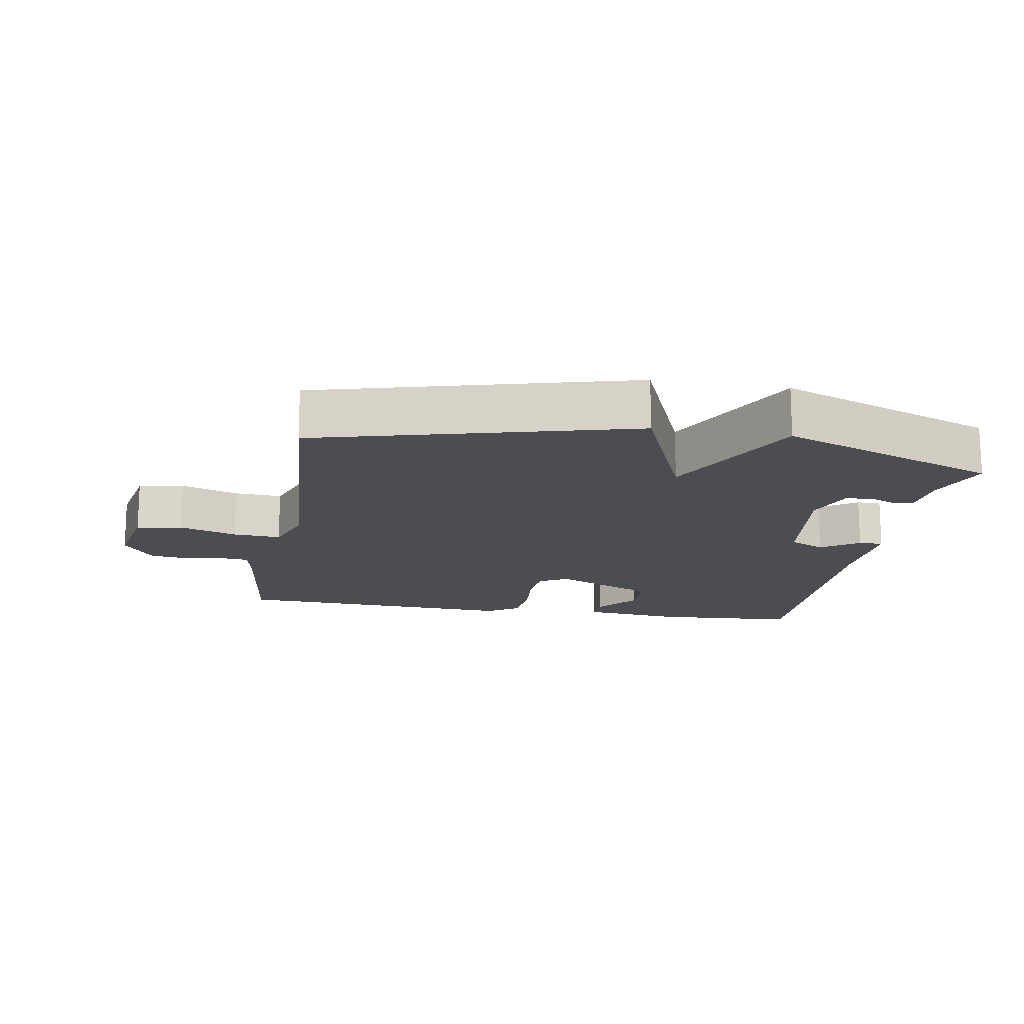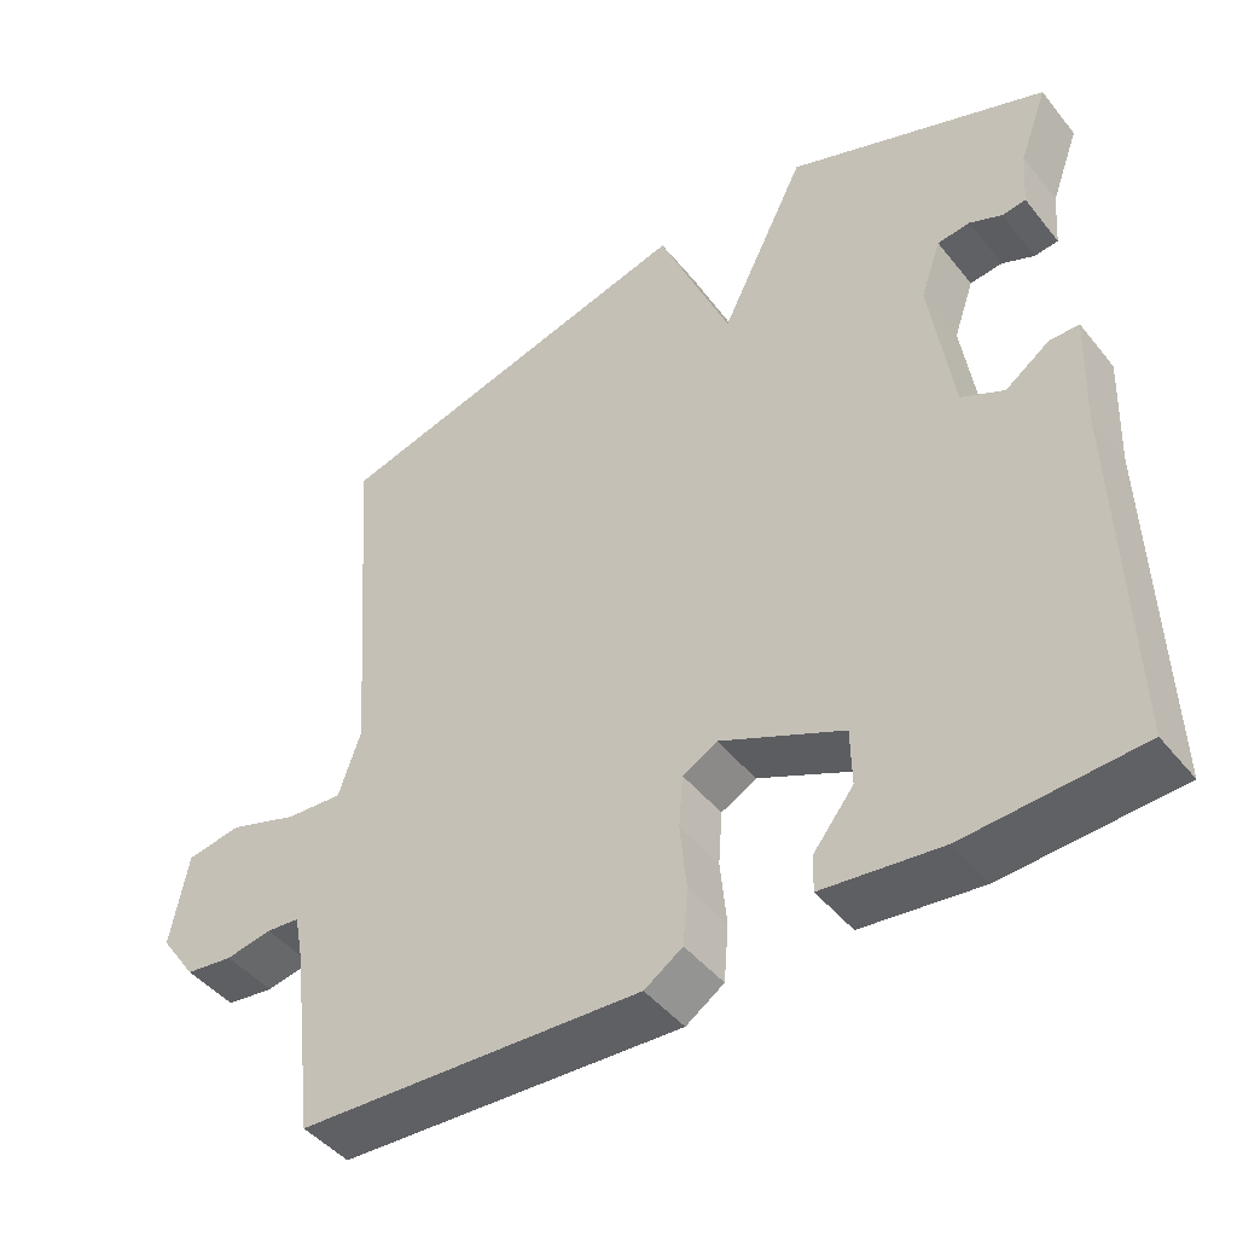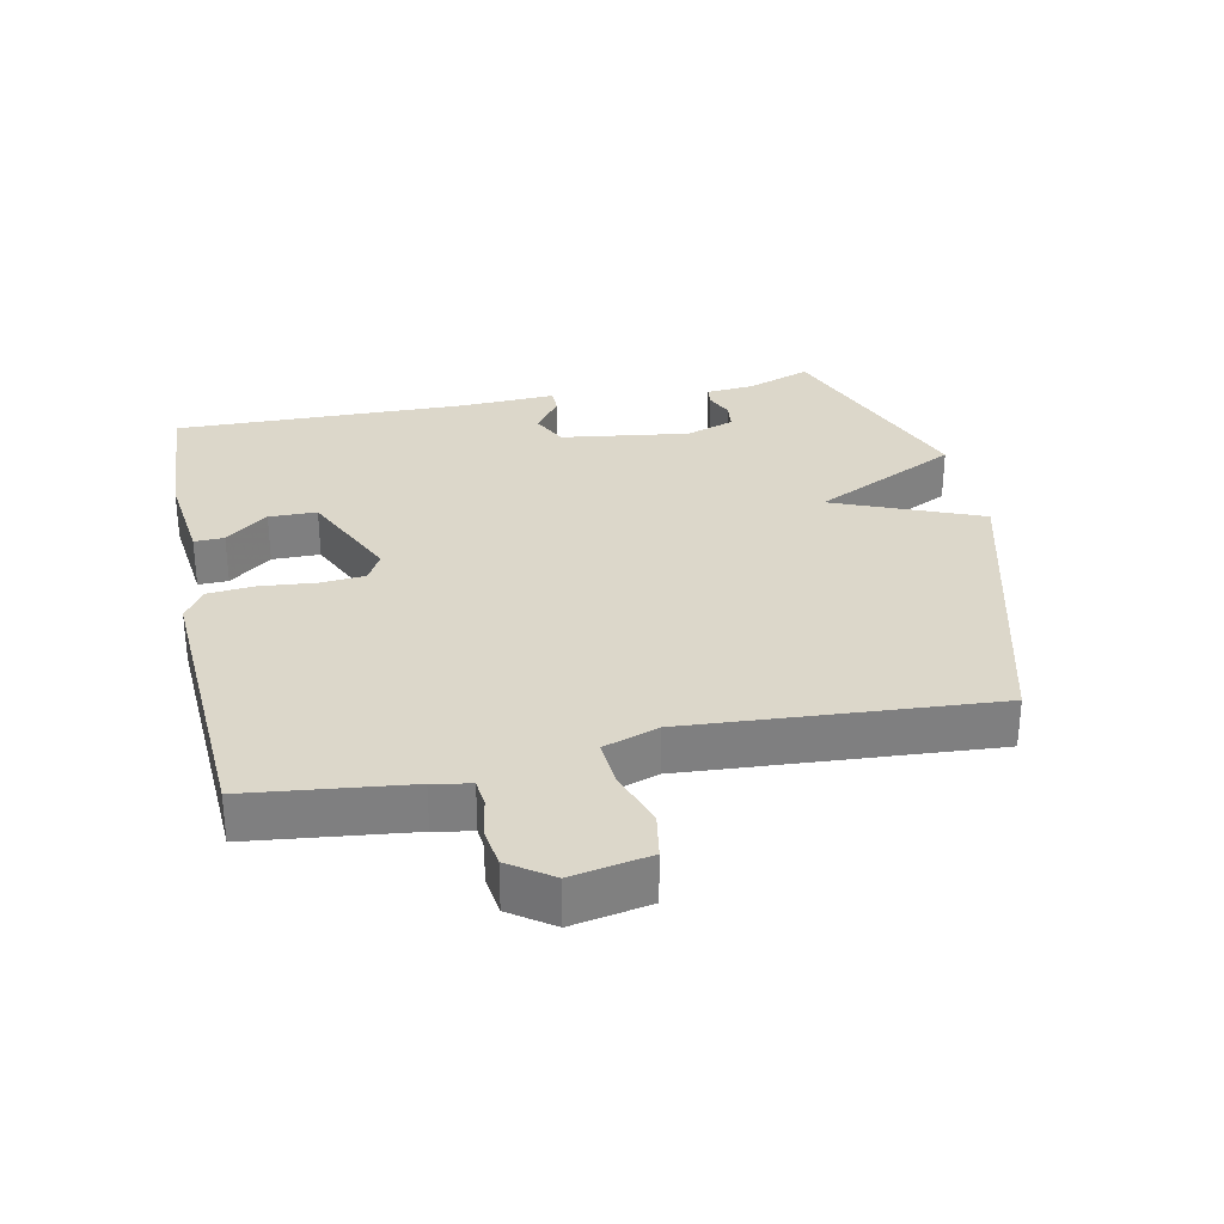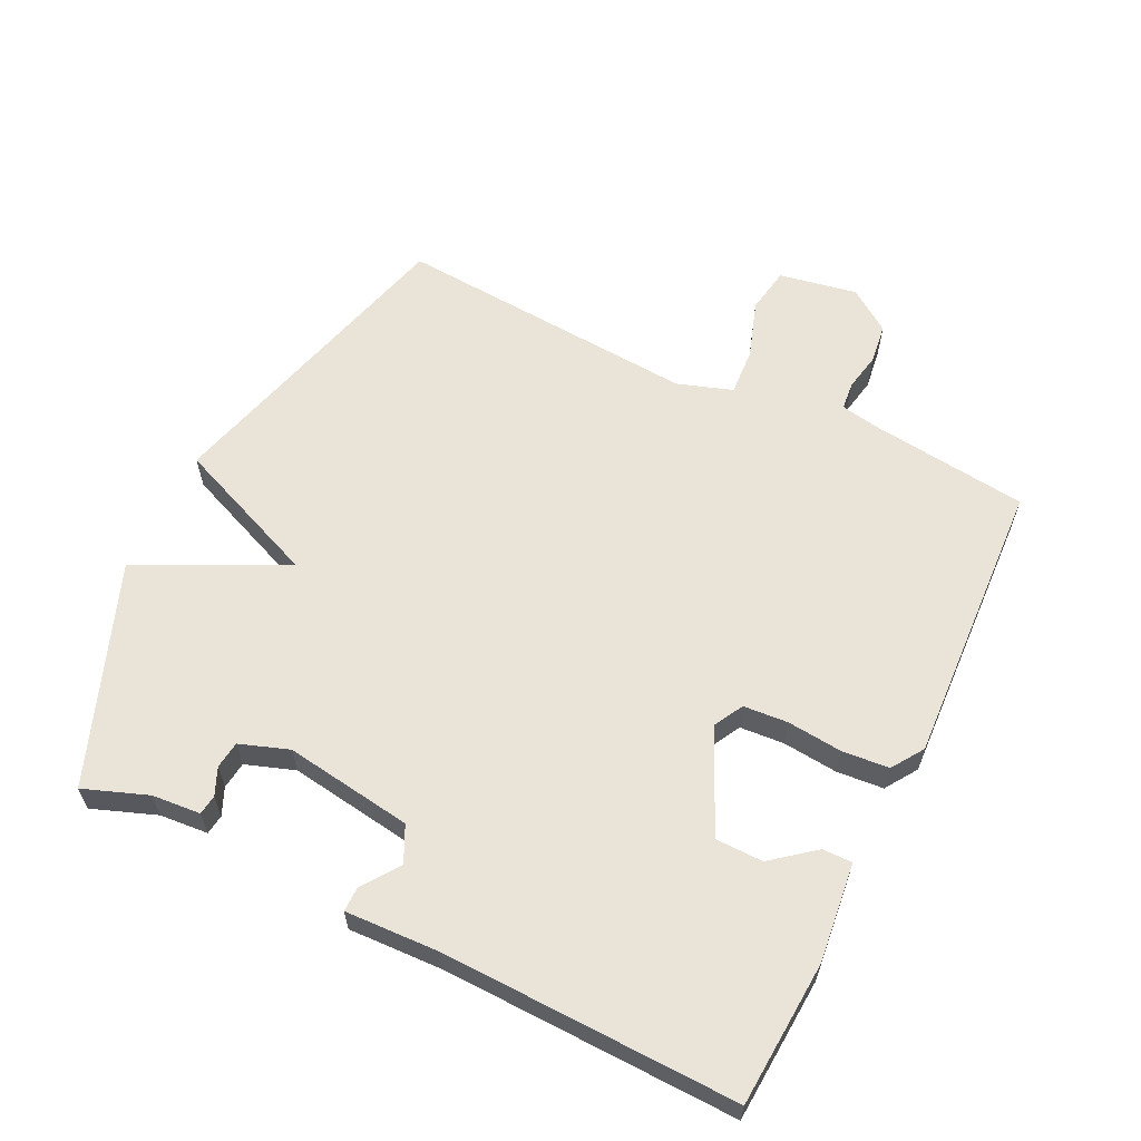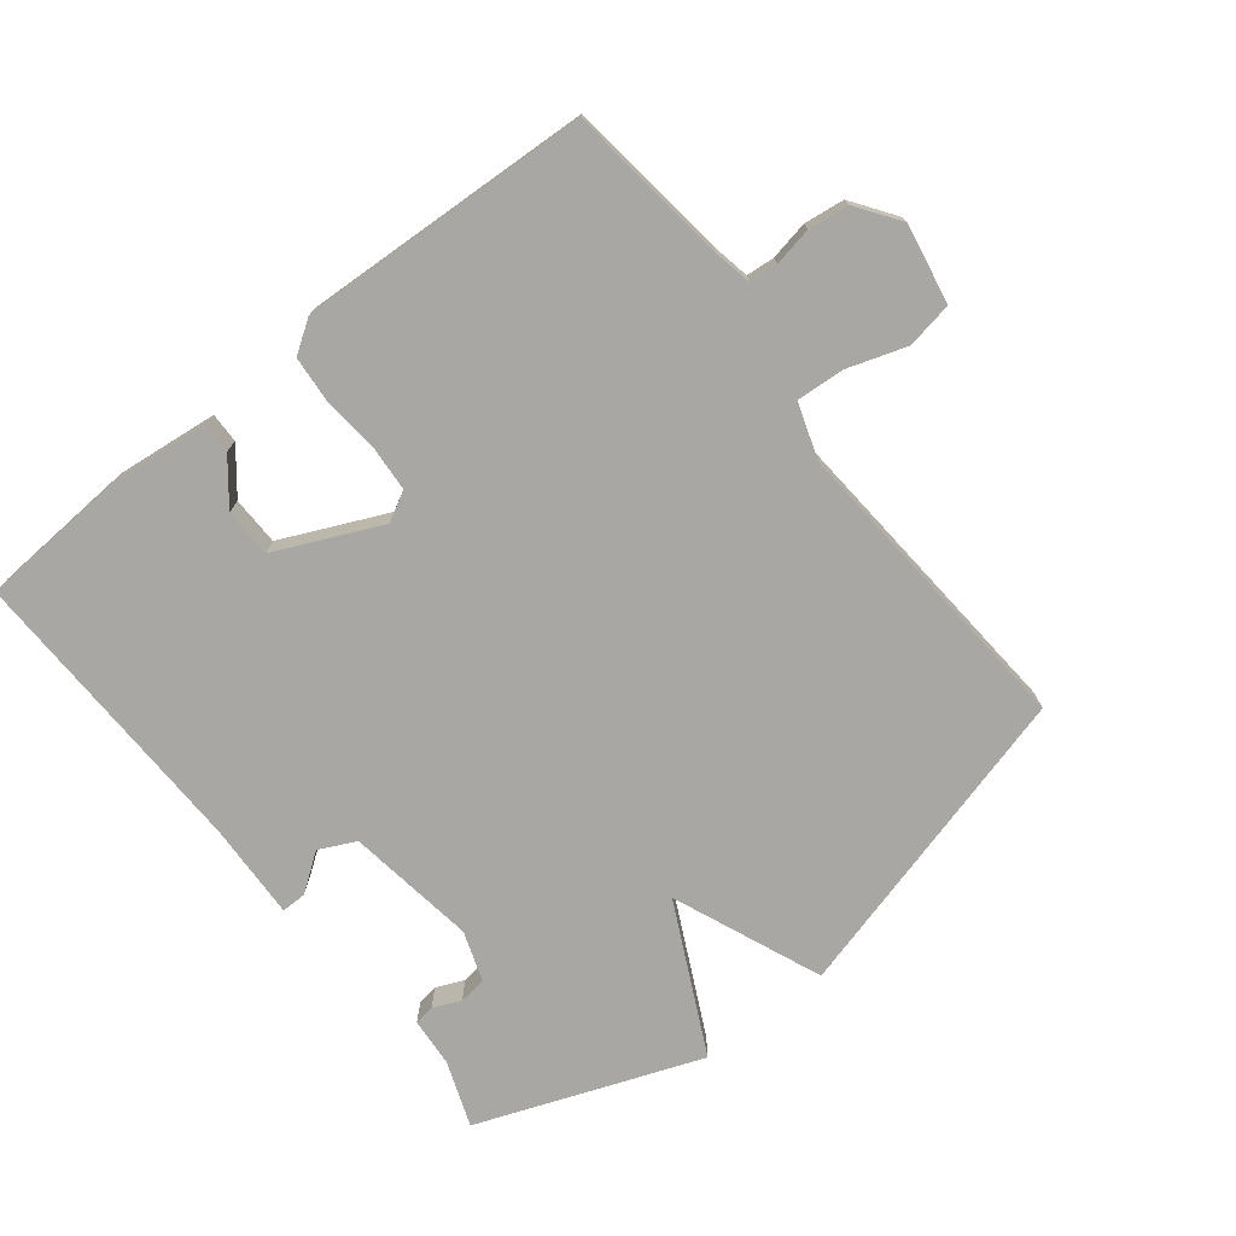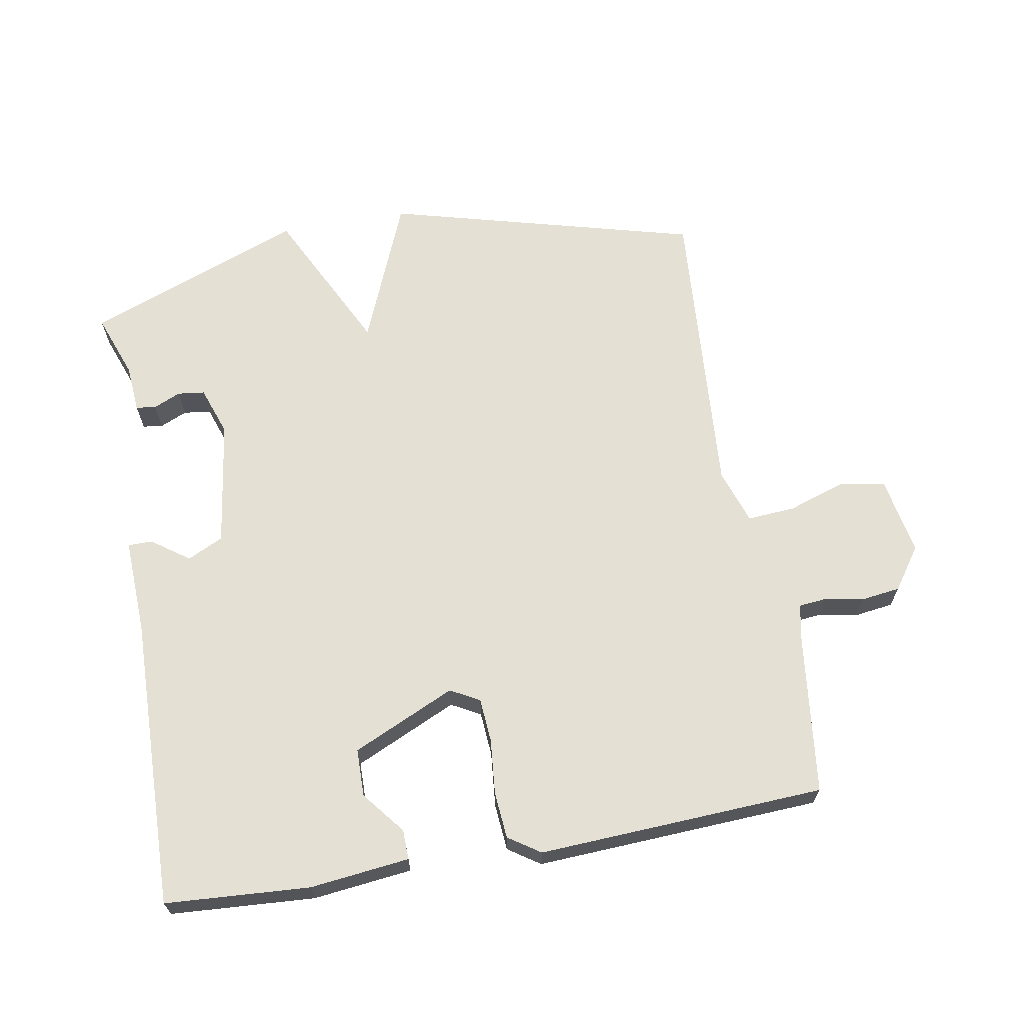
<metadata>
{"format":"obj","ext":"obj","renderer":"f3d","projection":"perspective","resolution":1024,"background":"white","views":[{"elev":-15.6,"azim":-9.8,"up":"+Y"},{"elev":-45.4,"azim":36.3,"up":"+Z"},{"elev":30.6,"azim":-101.9,"up":"+Y"},{"elev":60.9,"azim":116.1,"up":"+Y"},{"elev":-74.6,"azim":-141.6,"up":"+Y"},{"elev":66.0,"azim":170.0,"up":"+Y"}]}
</metadata>
<code>
v 0.5 0.07 -0.5
v 0.282 0.07 -0.514
v 0.132 0.07 -0.497
v 0.133 0.07 -0.452
v 0.184 0.07 -0.388
v 0.183 0.07 -0.316
v 0.028 0.07 -0.245
v -0.016 0.07 -0.269
v -0.021 0.07 -0.336
v -0.013 0.07 -0.419
v -0.019 0.07 -0.49
v -0.067 0.07 -0.522
v -0.5 0.07 -0.5
v -0.529 0.07 -0.259
v -0.54 0.07 -0.202
v -0.582 0.07 -0.198
v -0.64 0.07 -0.209
v -0.7 0.07 -0.201
v -0.745 0.07 -0.137
v -0.723 0.07 -0.019
v -0.654 0.07 -0.007
v -0.567 0.07 -0.036
v -0.495 0.07 -0.041
v -0.467 0.07 0.042
v -0.5 0.07 0.5
v -0.029 0.07 0.626
v 0.062 0.07 0.405
v 0.171 0.07 0.626
v 0.5 0.07 0.5
v 0.464 0.07 0.403
v 0.458 0.07 0.33
v 0.428 0.07 0.326
v 0.387 0.07 0.344
v 0.346 0.07 0.339
v 0.32 0.07 0.265
v 0.348 0.07 0.072
v 0.402 0.07 0.046
v 0.458 0.07 0.086
v 0.495 0.07 0.086
v 0.489 0.07 -0.057
v 0.5 0 -0.5
v 0.282 0 -0.514
v 0.132 0 -0.497
v 0.133 0 -0.452
v 0.184 0 -0.388
v 0.183 0 -0.316
v 0.028 0 -0.245
v -0.016 0 -0.269
v -0.021 0 -0.336
v -0.013 0 -0.419
v -0.019 0 -0.49
v -0.067 0 -0.522
v -0.5 0 -0.5
v -0.529 0 -0.259
v -0.54 0 -0.202
v -0.582 0 -0.198
v -0.64 0 -0.209
v -0.7 0 -0.201
v -0.745 0 -0.137
v -0.723 0 -0.019
v -0.654 0 -0.007
v -0.567 0 -0.036
v -0.495 0 -0.041
v -0.467 0 0.042
v -0.5 0 0.5
v -0.029 0 0.626
v 0.062 0 0.405
v 0.171 0 0.626
v 0.5 0 0.5
v 0.464 0 0.403
v 0.458 0 0.33
v 0.428 0 0.326
v 0.387 0 0.344
v 0.346 0 0.339
v 0.32 0 0.265
v 0.348 0 0.072
v 0.402 0 0.046
v 0.458 0 0.086
v 0.495 0 0.086
v 0.489 0 -0.057
f 37 38 39 40
f 40 1 2
f 37 40 2
f 36 37 2
f 35 36 2
f 30 31 32 33
f 30 33 34
f 29 30 34
f 28 29 34
f 27 28 34
f 24 25 26 27
f 27 34 35
f 24 27 35
f 23 24 35
f 20 21 22
f 19 20 22
f 18 19 22
f 17 18 22
f 16 17 22
f 15 16 22 23
f 14 15 23 35
f 12 13 14
f 11 12 14
f 10 11 14
f 9 10 14
f 8 9 14
f 7 8 14 35
f 2 3 4 5
f 2 5 6
f 35 2 6
f 6 7 35
f 80 79 78 77
f 42 41 80
f 42 80 77
f 42 77 76
f 42 76 75
f 73 72 71 70
f 74 73 70
f 74 70 69
f 74 69 68
f 74 68 67
f 67 66 65 64
f 75 74 67
f 75 67 64
f 75 64 63
f 62 61 60
f 62 60 59
f 62 59 58
f 62 58 57
f 62 57 56
f 63 62 56 55
f 75 63 55 54
f 54 53 52
f 54 52 51
f 54 51 50
f 54 50 49
f 54 49 48
f 75 54 48 47
f 45 44 43 42
f 46 45 42
f 46 42 75
f 75 47 46
f 1 41 42 2
f 2 42 43 3
f 3 43 44 4
f 4 44 45 5
f 5 45 46 6
f 6 46 47 7
f 7 47 48 8
f 8 48 49 9
f 9 49 50 10
f 10 50 51 11
f 11 51 52 12
f 12 52 53 13
f 13 53 54 14
f 14 54 55 15
f 15 55 56 16
f 16 56 57 17
f 17 57 58 18
f 18 58 59 19
f 19 59 60 20
f 20 60 61 21
f 21 61 62 22
f 22 62 63 23
f 23 63 64 24
f 24 64 65 25
f 25 65 66 26
f 26 66 67 27
f 27 67 68 28
f 28 68 69 29
f 29 69 70 30
f 30 70 71 31
f 31 71 72 32
f 32 72 73 33
f 33 73 74 34
f 34 74 75 35
f 35 75 76 36
f 36 76 77 37
f 37 77 78 38
f 38 78 79 39
f 39 79 80 40
f 40 80 41 1

</code>
